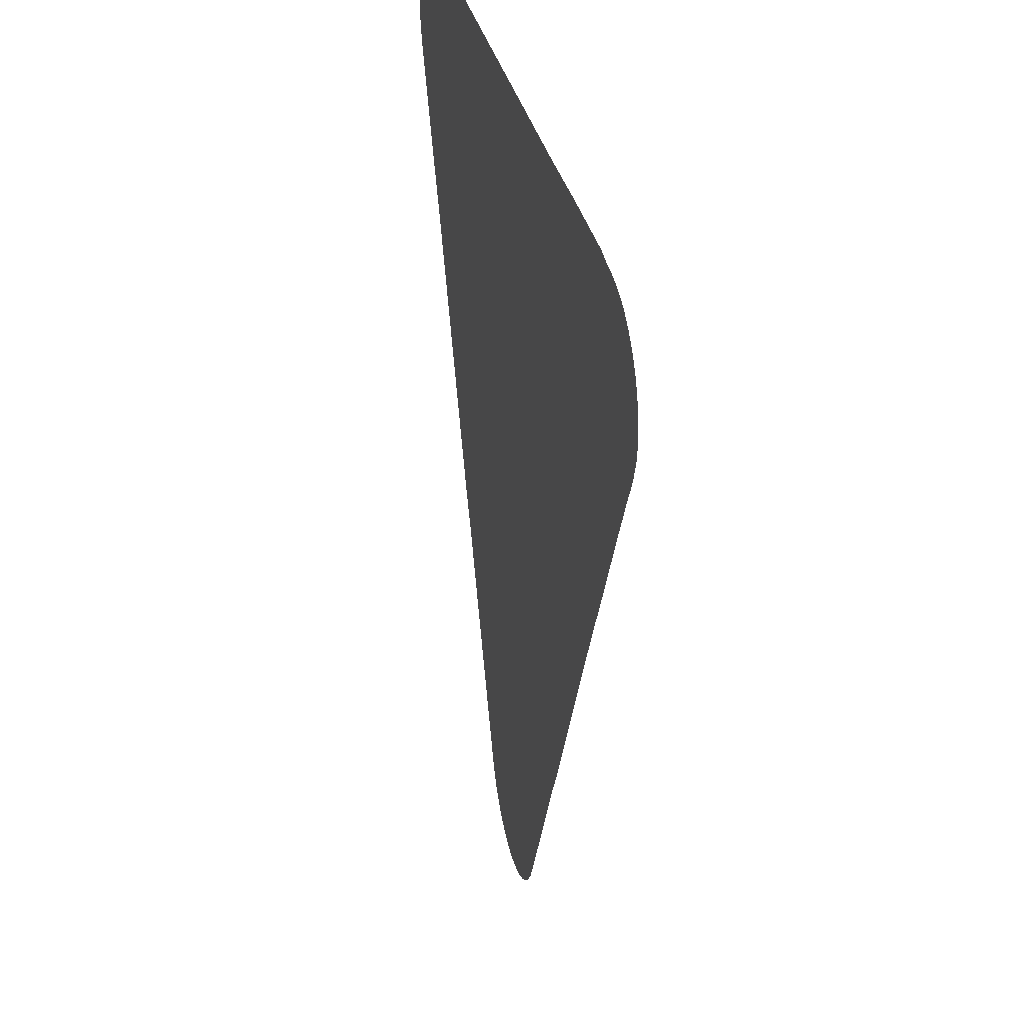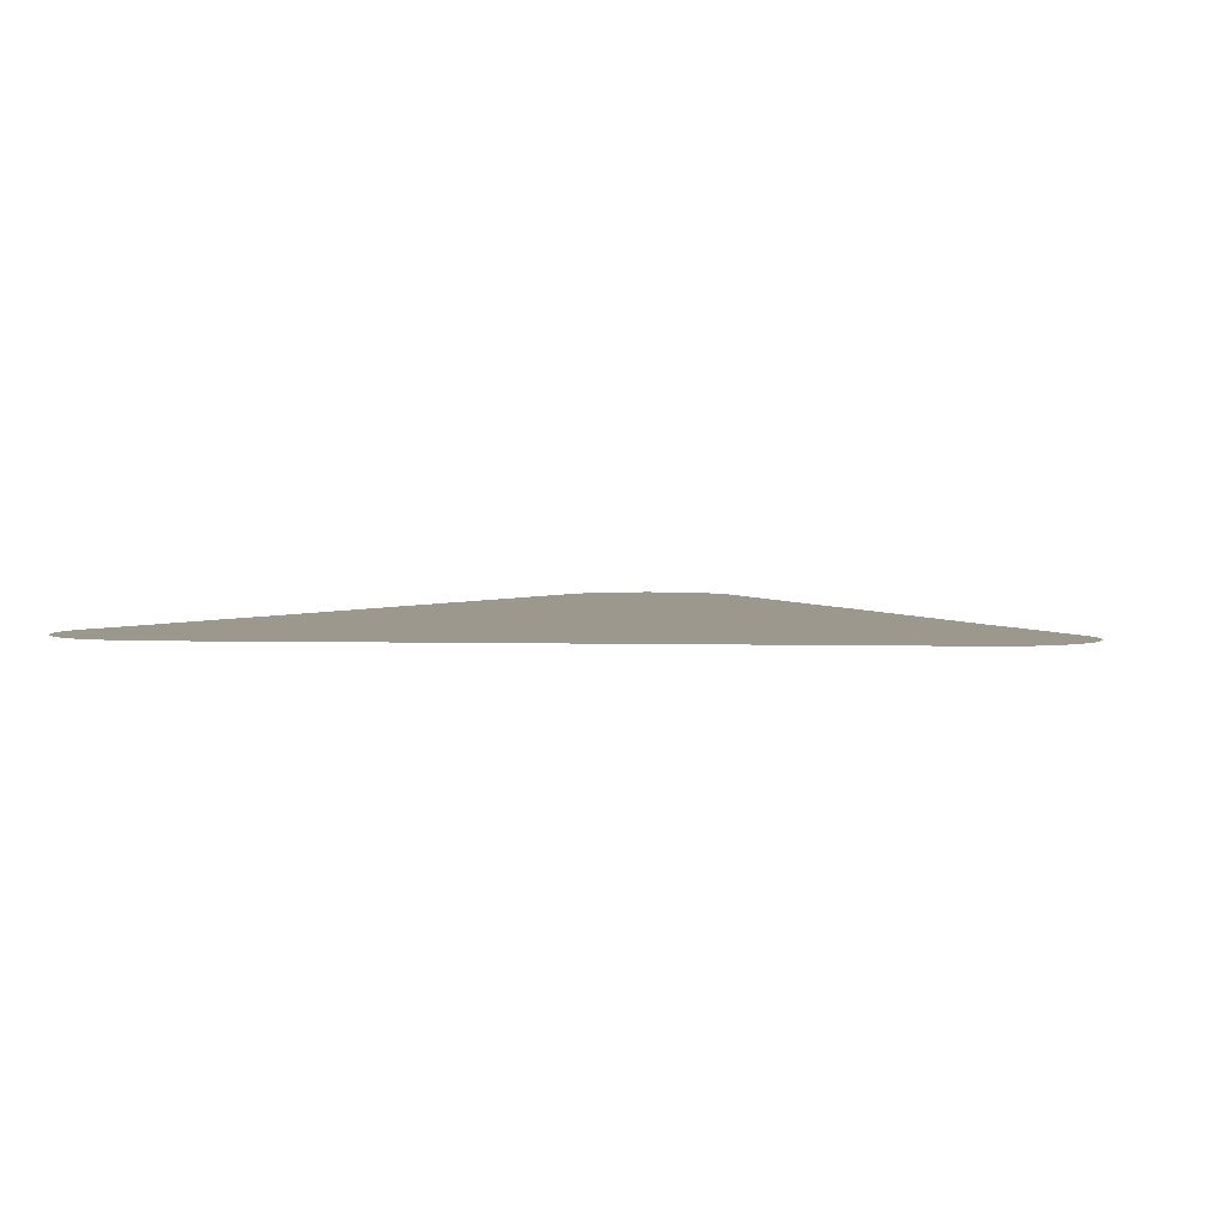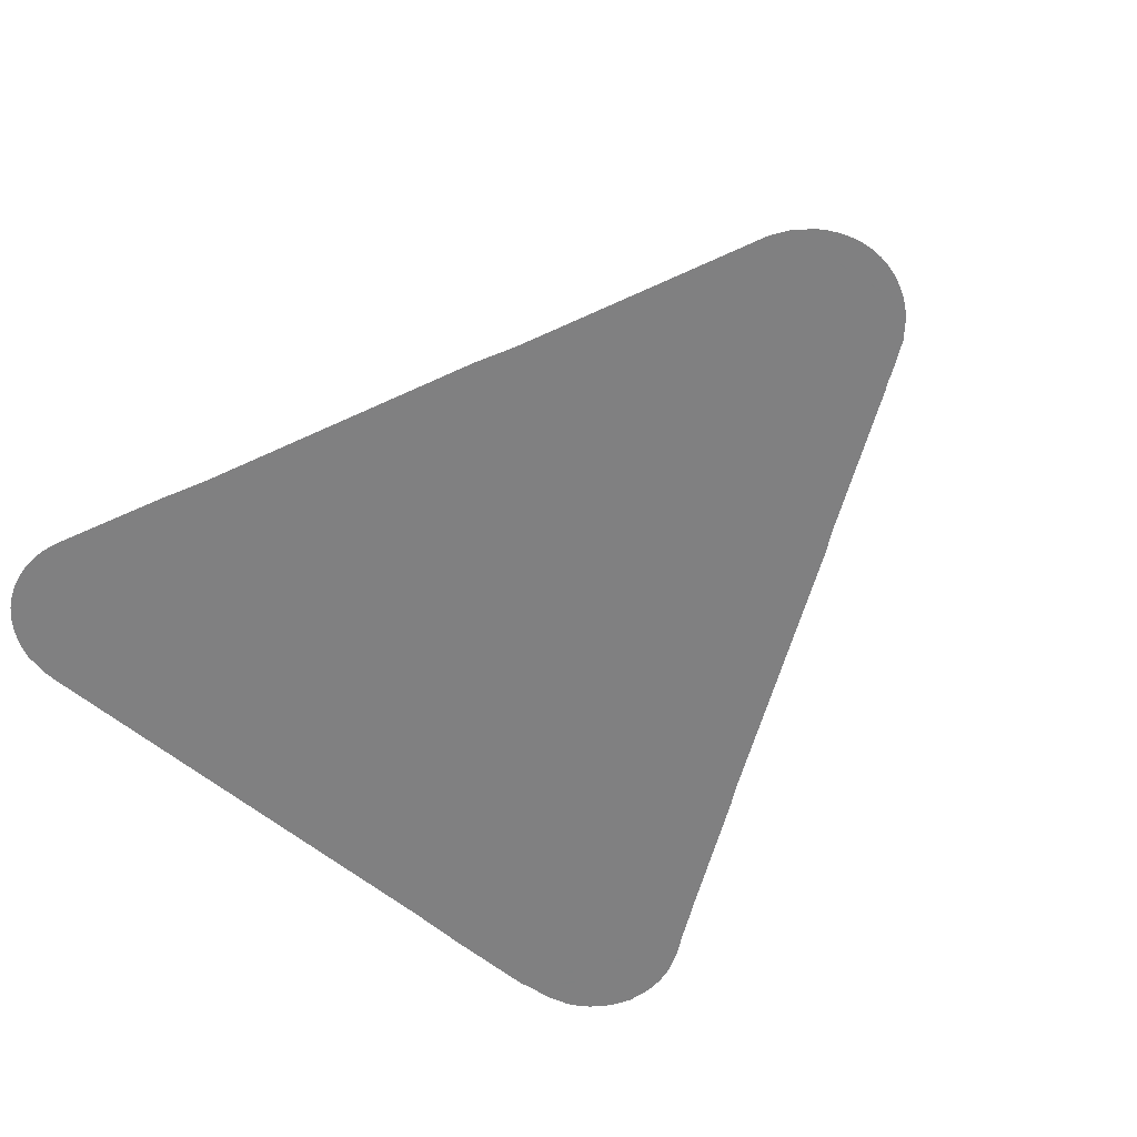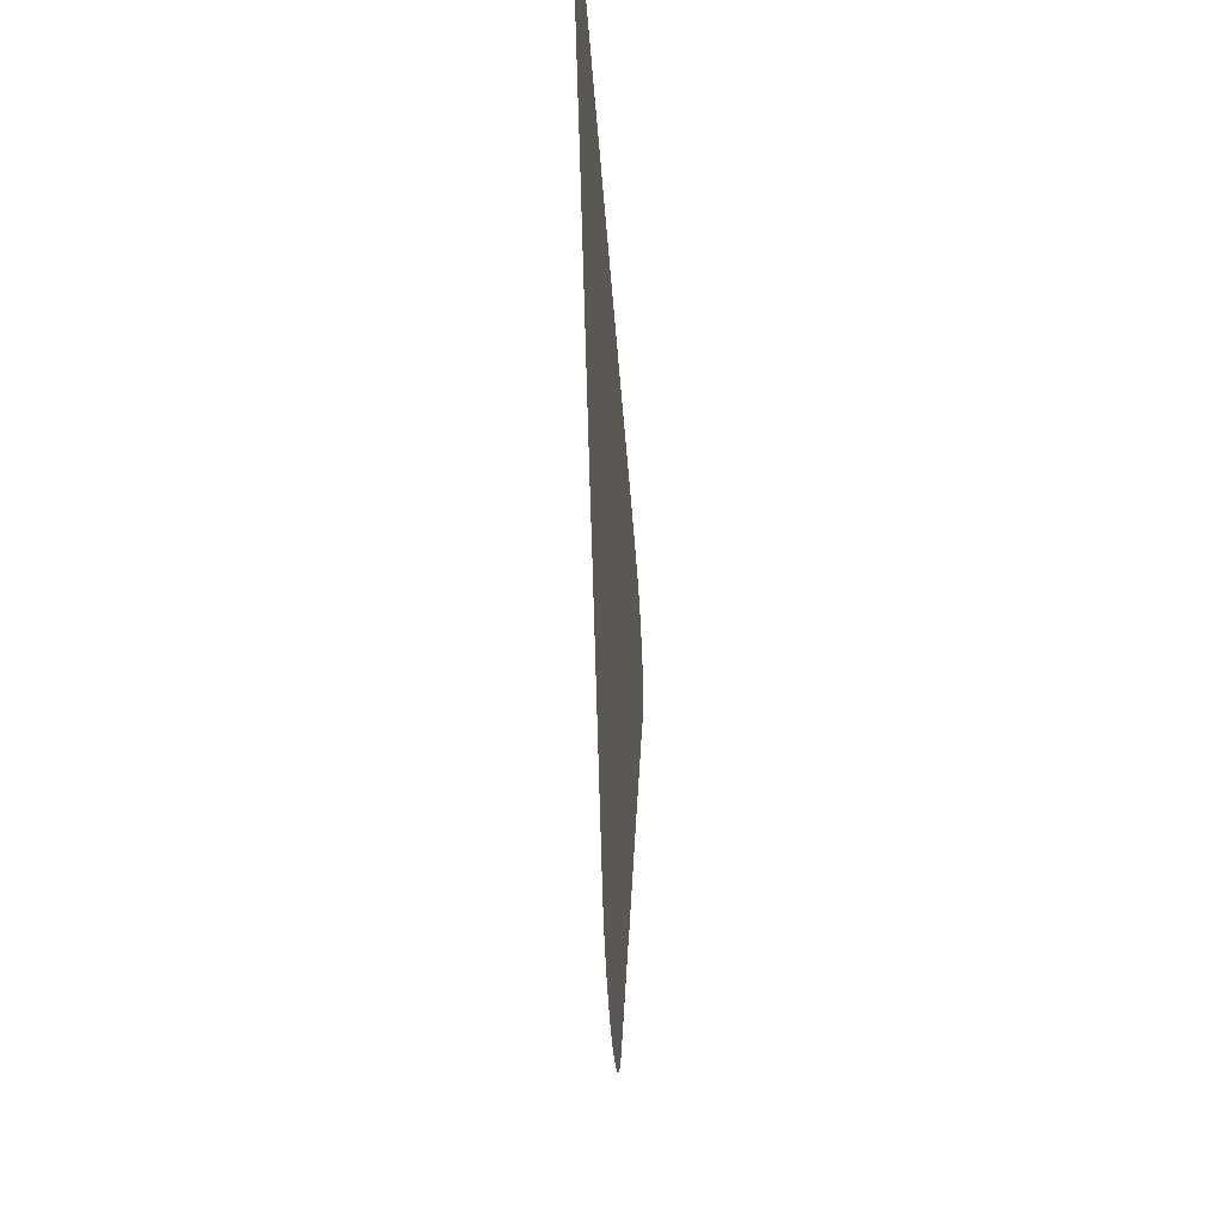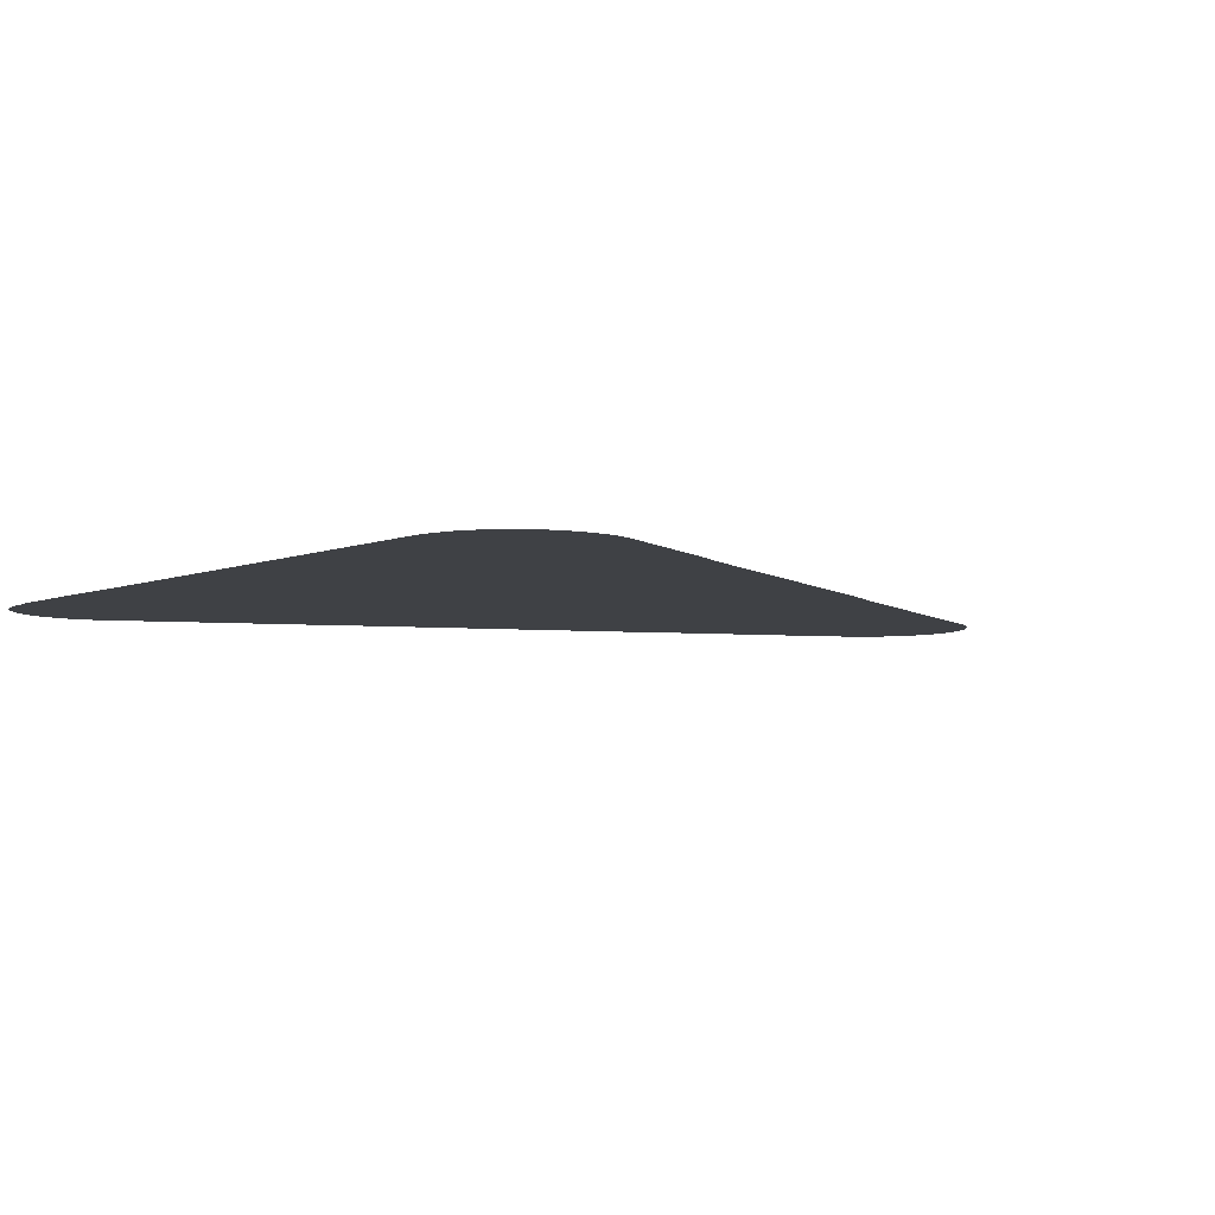
<metadata>
{"format":"obj","ext":"obj","renderer":"f3d","projection":"perspective","resolution":1024,"background":"white","views":[{"elev":34.6,"azim":77.1,"up":"+Y"},{"elev":3.0,"azim":-174.0,"up":"+Z"},{"elev":-60.0,"azim":-39.9,"up":"+Z"},{"elev":-48.3,"azim":-85.8,"up":"+Y"},{"elev":-5.7,"azim":-128.7,"up":"+Z"}]}
</metadata>
<code>
v -45.06 26.03 72.78
v -45.81 24.38 72.78
v -45.86 24.28 72.78
v -45.88 24.24 72.78
v -45.97 24.05 72.78
v -45.98 24.02 72.78
v -46.08 23.82 72.78
v -46.23 23.62 72.78
v -46.32 23.54 72.78
v -46.34 23.52 72.78
v -46.44 23.46 72.78
v -46.54 23.4 72.78
v -46.56 23.38 72.78
v -46.67 23.34 72.78
v -46.78 23.31 72.78
v -46.81 23.3 72.78
v -46.92 23.28 72.78
v -47.04 23.28 72.78
v -47.07 23.28 72.78
v -47.19 23.29 72.78
v -47.3 23.31 72.78
v -47.33 23.32 72.78
v -47.44 23.36 72.78
v -47.54 23.41 72.78
v -47.57 23.42 72.78
v -47.67 23.49 72.78
v -47.86 23.66 72.78
v -47.88 23.68 72.78
v -48 23.87 72.78
v -48.02 23.9 72.78
v -49.24 26.57 72.78
v -49.46 27 72.78
v -50.86 30.07 72.78
v -51.11 30.57 72.78
v -51.69 31.81 72.78
v -51.72 31.89 72.78
v -51.74 31.97 72.78
v -51.76 32.05 72.78
v -51.77 32.14 72.78
v -51.78 32.18 72.78
v -51.78 32.27 72.78
v -51.78 32.32 72.78
v -51.77 32.45 72.78
v -51.73 32.59 72.78
v -51.68 32.72 72.78
v -51.62 32.84 72.78
v -51.53 32.96 72.78
v -51.44 33.06 72.78
v -51.33 33.14 72.78
v -51.21 33.22 72.78
v -51.08 33.28 72.78
v -50.99 33.29 72.78
v -50.95 33.31 72.78
v -50.82 33.33 72.78
v -50.68 33.34 72.78
v -45.3 33.35 72.78
v -44.61 33.37 72.78
v -43.58 33.37 72.78
v -43.48 33.35 72.78
v -43.39 33.34 72.78
v -43.31 33.34 72.78
v -43.18 33.32 72.78
v -43.05 33.29 72.78
v -43.01 33.28 72.78
v -42.92 33.25 72.78
v -42.79 33.19 72.78
v -42.68 33.11 72.78
v -42.57 33.02 72.78
v -42.48 32.91 72.78
v -42.41 32.79 72.78
v -42.37 32.71 72.78
v -42.35 32.69 72.78
v -42.34 32.67 72.78
v -42.33 32.62 72.78
v -42.3 32.53 72.78
v -42.28 32.4 72.78
v -42.27 32.31 72.78
v -42.27 32.26 72.78
v -42.27 32.17 72.78
v -42.28 32.09 72.78
v -42.3 32 72.78
v -42.33 31.92 72.78
v -42.38 31.76 72.78
v -42.46 31.61 72.78
v -42.49 31.55 72.78
v -42.67 31.17 72.78
v -42.7 31.11 72.78
v -43.4 29.59 72.78
v -43.51 29.39 72.78
v -44.92 26.29 72.78
f 12 11 10
f 9 28 10
f 20 19 21
f 16 21 18
f 10 13 12
f 9 8 7
f 13 16 15
f 19 18 21
f 15 14 13
f 16 18 17
f 16 13 21
f 21 24 22
f 22 24 23
f 21 13 24
f 24 13 10
f 25 24 28
f 26 25 28
f 27 26 28
f 28 24 10
f 7 28 9
f 7 30 28
f 28 30 29
f 7 6 30
f 30 6 5
f 4 30 5
f 4 3 30
f 30 3 2
f 31 30 2
f 1 31 2
f 1 90 31
f 31 90 32
f 88 56 89
f 49 52 50
f 37 39 38
f 37 36 39
f 47 52 48
f 40 39 41
f 41 44 43
f 42 41 43
f 46 45 47
f 47 45 52
f 45 44 52
f 49 48 52
f 50 52 51
f 44 41 52
f 52 41 39
f 36 52 39
f 55 54 52
f 52 54 53
f 36 55 52
f 36 35 55
f 55 35 34
f 33 55 34
f 33 56 55
f 89 56 33
f 83 82 60
f 74 73 71
f 71 70 69
f 68 71 69
f 60 62 61
f 64 63 62
f 60 64 62
f 67 66 64
f 64 66 65
f 68 67 64
f 64 71 68
f 64 74 71
f 71 73 72
f 75 74 76
f 76 74 77
f 77 74 64
f 79 82 80
f 79 78 77
f 79 77 82
f 82 77 64
f 82 81 80
f 60 82 64
f 84 83 85
f 85 83 60
f 59 85 60
f 59 58 85
f 32 90 89
f 85 58 86
f 86 58 57
f 87 86 57
f 88 87 57
f 56 88 57
f 32 89 33

</code>
